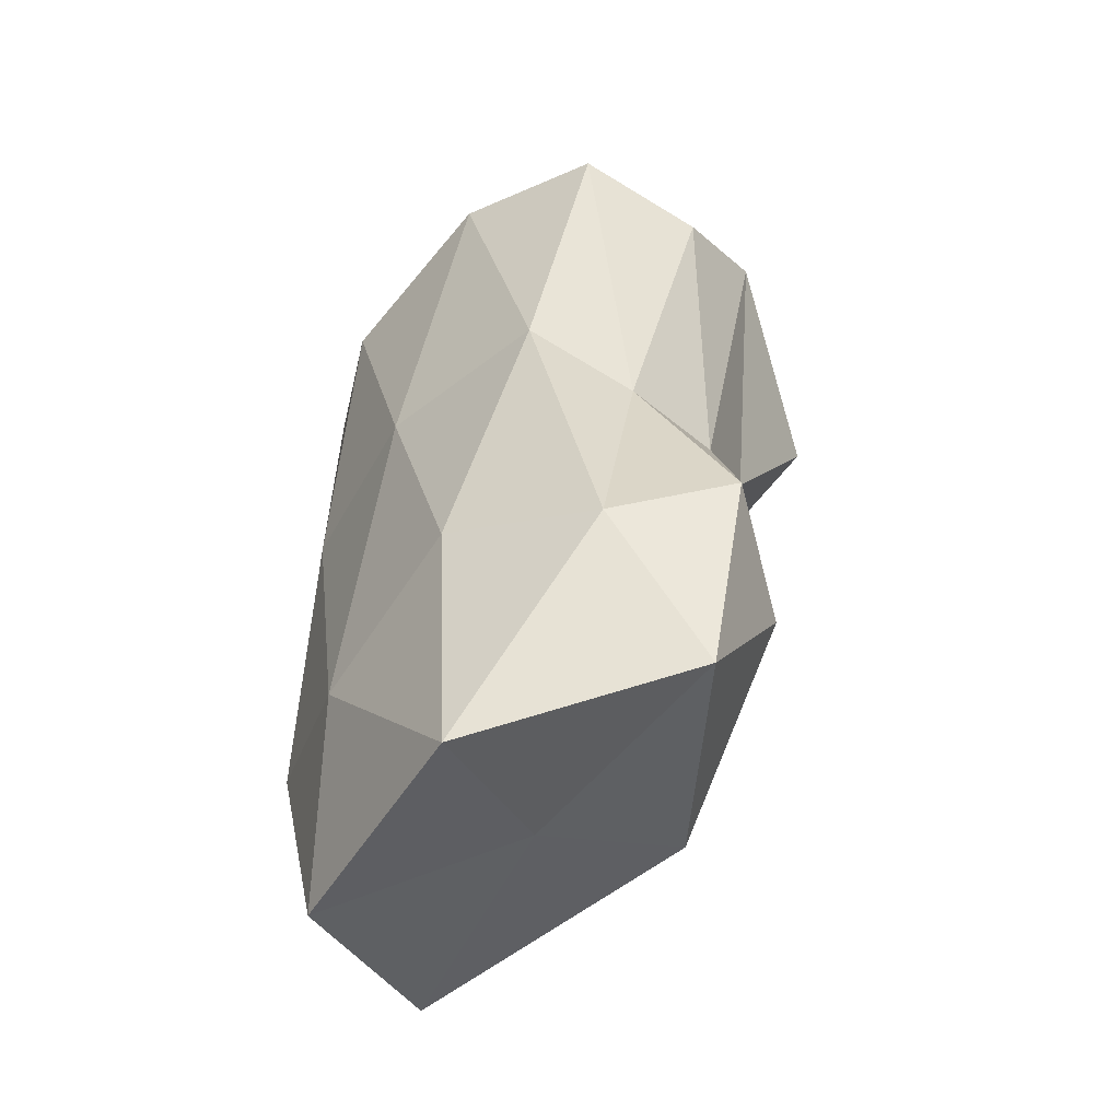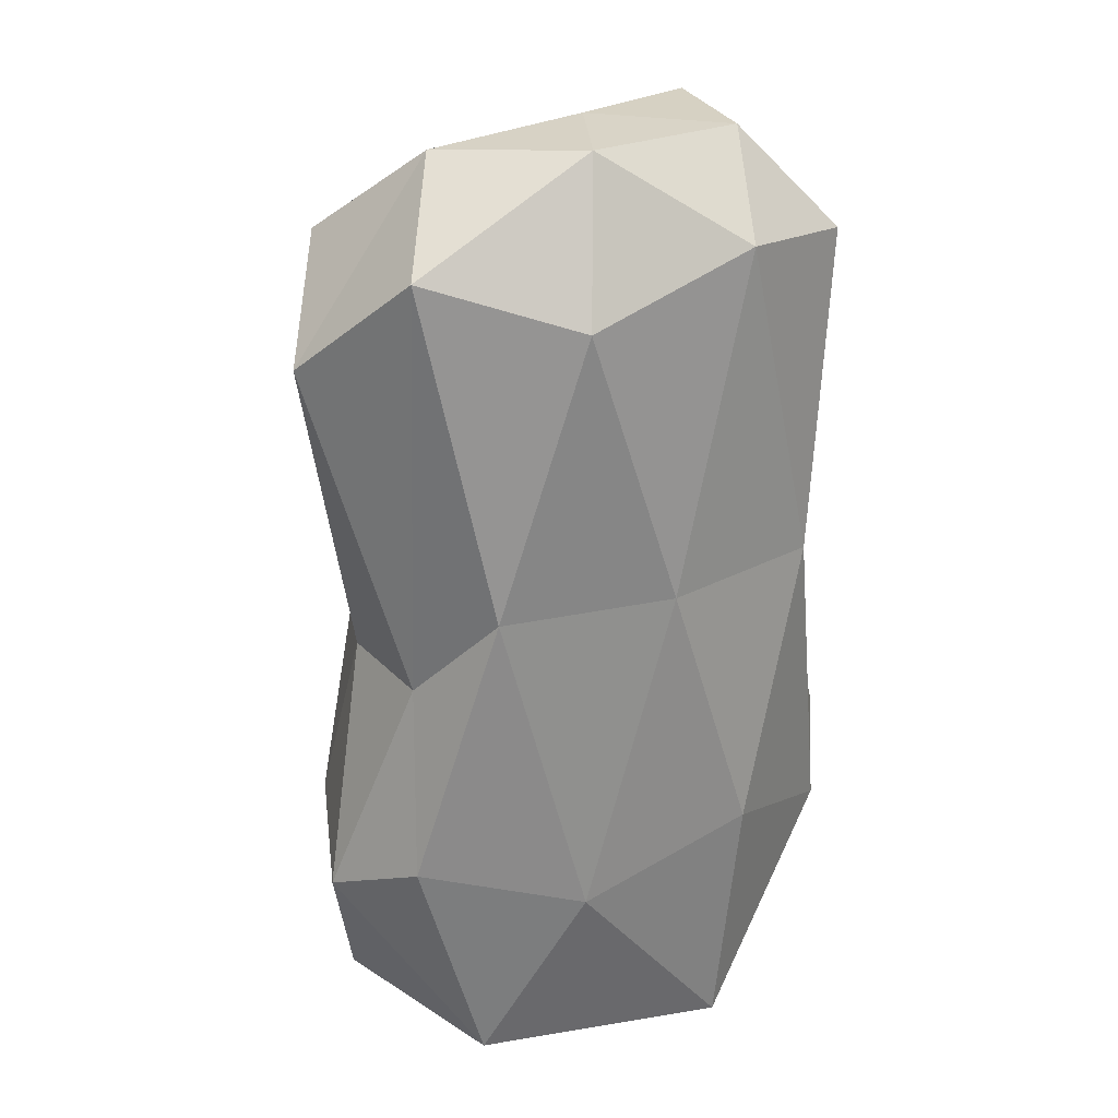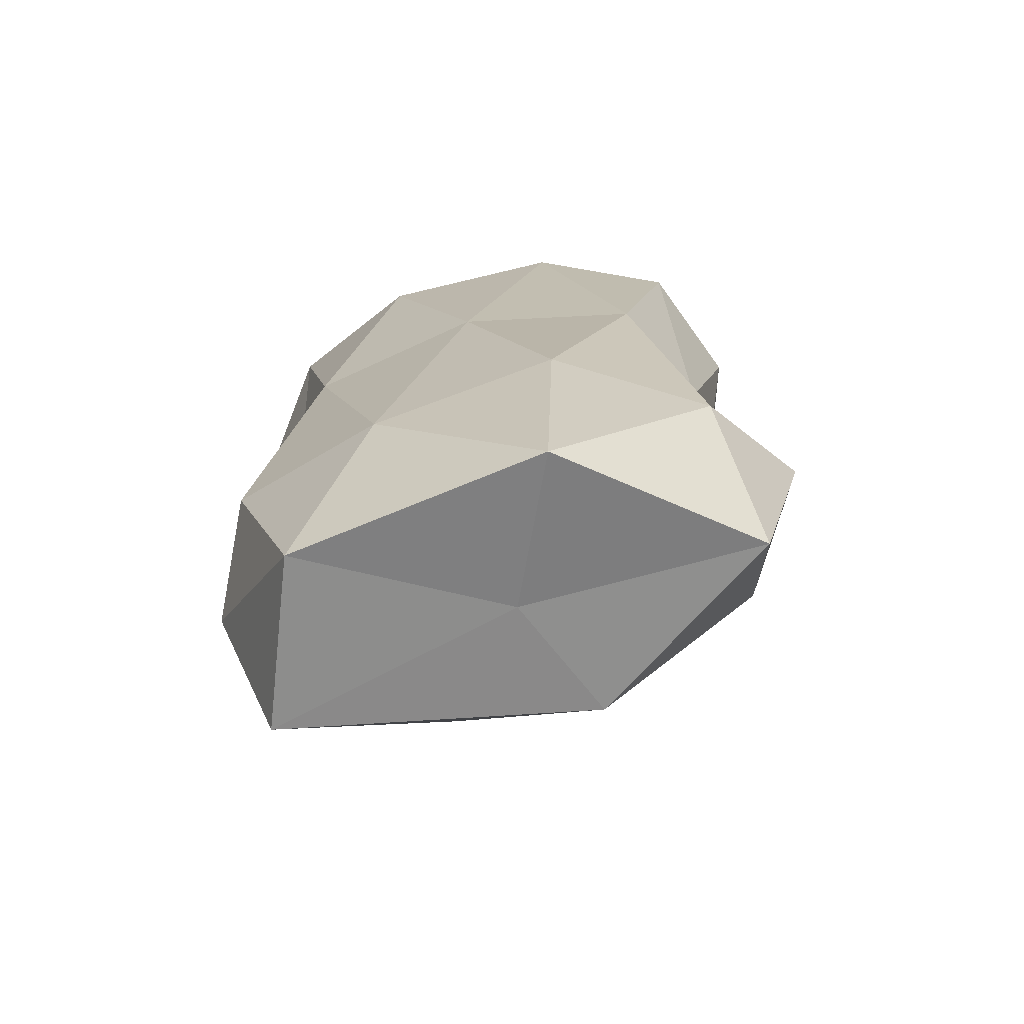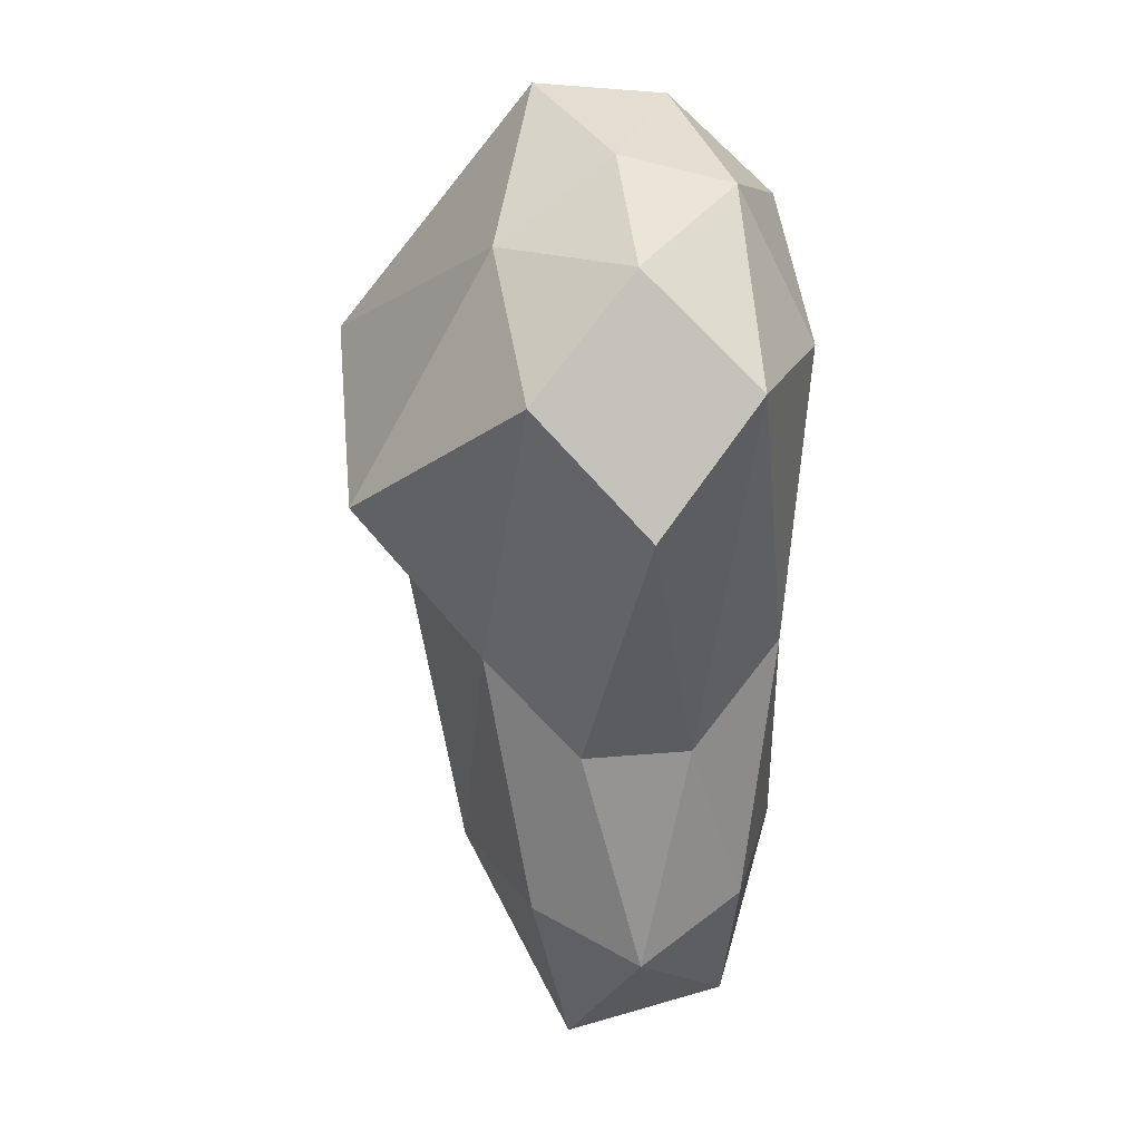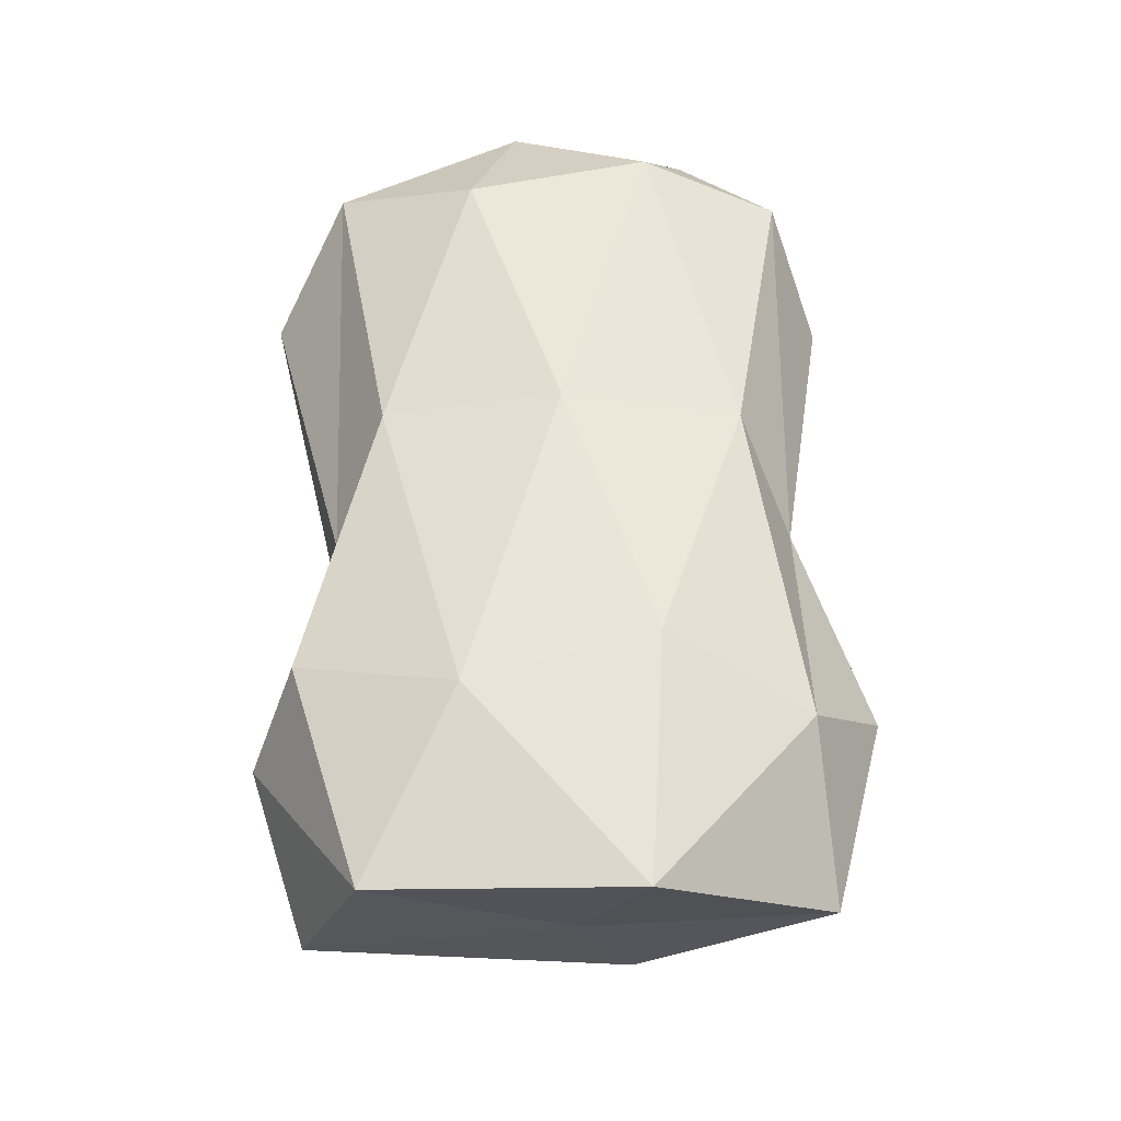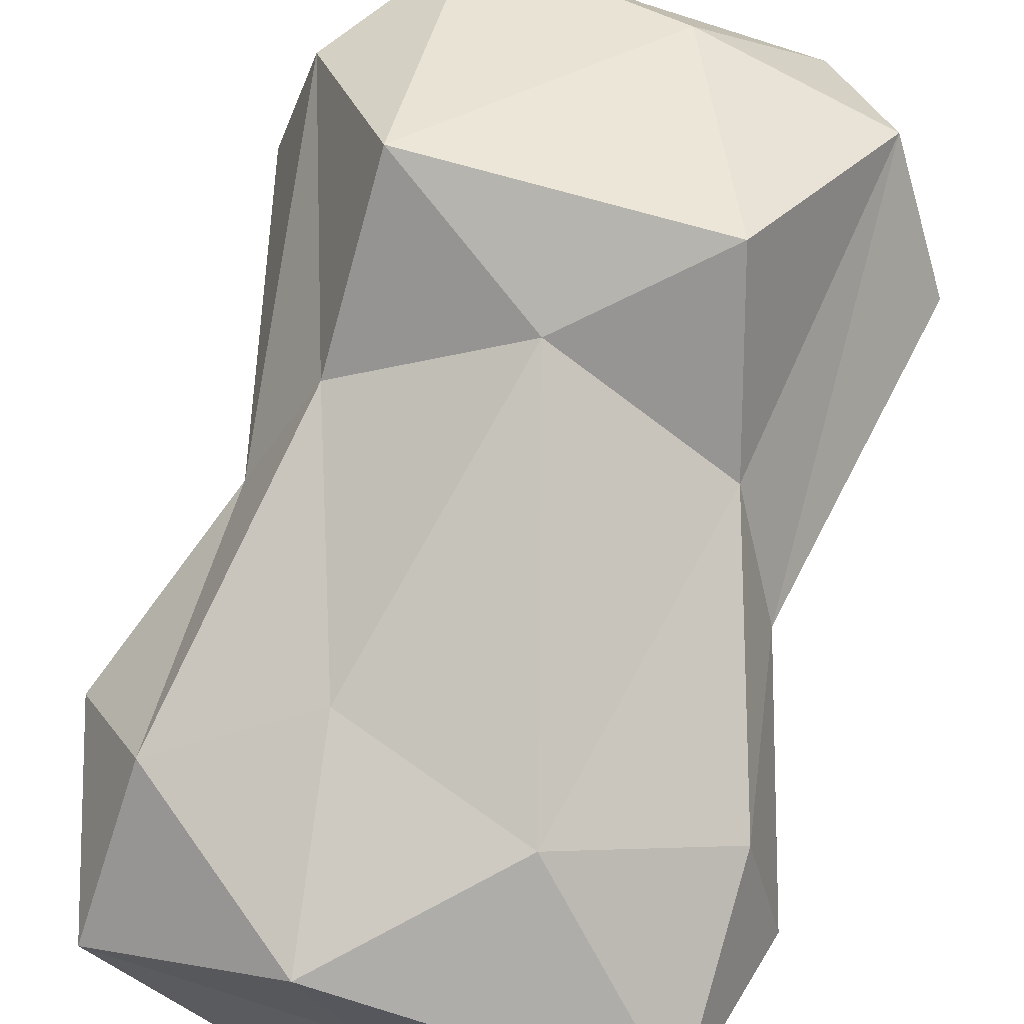
<metadata>
{"format":"obj","ext":"obj","renderer":"f3d","projection":"perspective","resolution":1024,"background":"white","views":[{"elev":-52.1,"azim":-129.0,"up":"+Y"},{"elev":24.8,"azim":149.2,"up":"+Y"},{"elev":-72.9,"azim":-166.2,"up":"+Y"},{"elev":39.8,"azim":84.1,"up":"+Y"},{"elev":-35.8,"azim":-179.8,"up":"+Y"},{"elev":77.6,"azim":14.1,"up":"+Z"}]}
</metadata>
<code>
v  -0.023 0.069 0.043
v  -0.016 0.007 0.038
v  0.031 0.048 0.048
v  -0.065 0.048 0.03
v  -0.016 0.007 0.038
v  -0.023 0.069 0.043
v  -0.071 0.004 0
v  -0.086 0.063 0
v  -0.065 0.048 -0.03
v  -0.071 0.004 0
v  -0.065 0.048 0.03
v  -0.086 0.063 0
v  -0.019 -0.011 -0.044
v  0.057 -0.005 -0.031
v  0 0 0
v  0 0 0
v  -0.071 0.004 0
v  -0.019 -0.011 -0.044
v  0.076 0.003 0.02
v  0 0 0
v  0.057 -0.005 -0.031
v  -0.016 0.007 0.038
v  0 0 0
v  0.076 0.003 0.02
v  -0.016 0.007 0.038
v  -0.071 0.004 0
v  0 0 0
v  -0.071 0.004 0
v  -0.019 -0.011 -0.044
v  -0.065 0.048 -0.03
v  -0.019 -0.011 -0.044
v  0.057 -0.005 -0.031
v  0.031 0.048 -0.048
v  0.057 -0.005 -0.031
v  0.076 0.003 0.02
v  0.091 0.048 0
v  0.076 0.003 0.02
v  -0.016 0.007 0.038
v  0.031 0.048 0.048
v  -0.016 0.007 0.038
v  -0.071 0.004 0
v  -0.065 0.048 0.03
v  -0.023 0.063 -0.051
v  -0.019 -0.011 -0.044
v  -0.065 0.048 -0.03
v  0.031 0.048 -0.048
v  -0.019 -0.011 -0.044
v  -0.023 0.063 -0.051
v  0.078 0.063 -0.031
v  0.057 -0.005 -0.031
v  0.031 0.048 -0.048
v  0.091 0.048 0
v  0.057 -0.005 -0.031
v  0.078 0.063 -0.031
v  0.078 0.063 0.031
v  0.076 0.003 0.02
v  0.091 0.048 0
v  0.031 0.048 0.048
v  0.076 0.003 0.02
v  0.078 0.063 0.031
o pants
g pants
f 55 56 57
f 58 59 60
f 49 50 51
f 52 53 54
f 43 44 45
f 46 47 48
f 30 29 28
f 33 32 31
f 36 35 34
f 39 38 37
f 42 41 40
f 7 8 9
f 10 11 12
f 13 14 15
f 16 17 18
f 19 20 21
f 22 23 24
f 25 26 27
f 1 2 3
f 4 5 6
v  0.004 0.16 0.064
v  -0.045 0.143 0.043
v  -0.023 0.069 0.043
v  0.031 0.048 0.048
v  -0.023 0.069 0.043
v  0.004 0.16 0.064
v  -0.023 0.069 0.043
v  -0.065 0.048 0.03
v  -0.045 0.143 0.043
v  -0.06 0.121 0.016
v  -0.063 0.118 -0.016
v  -0.086 0.063 0
v  -0.086 0.063 0
v  -0.065 0.048 -0.03
v  -0.063 0.118 -0.016
v  -0.065 0.048 0.03
v  -0.086 0.063 0
v  -0.06 0.121 0.016
v  0.019 0.269 -0.03
v  -0.022 0.241 -0.048
v  -0.035 0.267 -0.019
v  -0.041 0.269 0.018
v  -0.077 0.21 0
v  -0.035 0.267 -0.019
v  0.053 0.267 0
v  0.074 0.241 -0.03
v  0.019 0.269 -0.03
v  0.019 0.254 0.034
v  0.074 0.241 0.03
v  0.053 0.267 0
v  -0.041 0.269 0.018
v  -0.041 0.192 0.076
v  0.019 0.254 0.034
v  -0.06 0.121 0.016
v  -0.063 0.118 -0.016
v  -0.077 0.21 0
v  -0.048 0.143 -0.042
v  0.004 0.143 -0.052
v  -0.022 0.241 -0.048
v  0.056 0.143 -0.042
v  0.07 0.115 -0.016
v  0.074 0.241 -0.03
v  0.072 0.117 0.016
v  0.056 0.143 0.042
v  0.074 0.241 0.03
v  0.004 0.16 0.064
v  -0.045 0.143 0.043
v  -0.041 0.192 0.076
v  -0.065 0.048 -0.03
v  -0.063 0.118 -0.016
v  -0.048 0.143 -0.042
v  0.056 0.143 -0.042
v  0.031 0.048 -0.048
v  0.004 0.143 -0.052
v  0.072 0.117 0.016
v  0.091 0.048 0
v  0.07 0.115 -0.016
v  0.004 0.16 0.064
v  0.031 0.048 0.048
v  0.056 0.143 0.042
v  -0.06 0.121 0.016
v  -0.065 0.048 0.03
v  -0.045 0.143 0.043
v  -0.035 0.267 -0.019
v  0.019 0.269 -0.03
v  0.004 0.271 0
v  -0.041 0.269 0.018
v  0.004 0.271 0
v  -0.035 0.267 -0.019
v  0.053 0.267 0
v  0.004 0.271 0
v  0.019 0.269 -0.03
v  0.019 0.254 0.034
v  0.004 0.271 0
v  0.053 0.267 0
v  0.019 0.254 0.034
v  -0.041 0.269 0.018
v  0.004 0.271 0
v  -0.077 0.21 0
v  -0.035 0.267 -0.019
v  -0.063 0.236 -0.031
v  -0.063 0.236 -0.031
v  -0.022 0.241 -0.048
v  -0.035 0.267 -0.019
v  -0.063 0.236 -0.031
v  -0.063 0.118 -0.016
v  -0.077 0.21 0
v  -0.048 0.143 -0.042
v  -0.063 0.236 -0.031
v  -0.022 0.241 -0.048
v  -0.063 0.118 -0.016
v  -0.048 0.143 -0.042
v  -0.063 0.236 -0.031
v  0.019 0.269 -0.03
v  -0.022 0.241 -0.048
v  0.032 0.226 -0.051
v  0.032 0.226 -0.051
v  0.074 0.241 -0.03
v  0.019 0.269 -0.03
v  0.032 0.226 -0.051
v  0.004 0.143 -0.052
v  -0.022 0.241 -0.048
v  0.056 0.143 -0.042
v  0.032 0.226 -0.051
v  0.074 0.241 -0.03
v  0.004 0.143 -0.052
v  0.056 0.143 -0.042
v  0.032 0.226 -0.051
v  0.053 0.267 0
v  0.074 0.241 -0.03
v  0.095 0.212 0
v  0.095 0.212 0
v  0.074 0.241 0.03
v  0.053 0.267 0
v  0.095 0.212 0
v  0.07 0.115 -0.016
v  0.074 0.241 -0.03
v  0.072 0.117 0.016
v  0.095 0.212 0
v  0.074 0.241 0.03
v  0.07 0.115 -0.016
v  0.072 0.117 0.016
v  0.095 0.212 0
v  0.019 0.254 0.034
v  0.074 0.241 0.03
v  0.044 0.19 0.076
v  0.044 0.19 0.076
v  -0.041 0.192 0.076
v  0.019 0.254 0.034
v  0.044 0.19 0.076
v  0.056 0.143 0.042
v  0.074 0.241 0.03
v  0.004 0.16 0.064
v  0.044 0.19 0.076
v  -0.041 0.192 0.076
v  0.056 0.143 0.042
v  0.004 0.16 0.064
v  0.044 0.19 0.076
v  -0.041 0.269 0.018
v  -0.077 0.21 0
v  -0.069 0.226 0.031
v  -0.041 0.192 0.076
v  -0.069 0.226 0.031
v  -0.041 0.269 0.018
v  -0.06 0.121 0.016
v  -0.069 0.226 0.031
v  -0.077 0.21 0
v  -0.069 0.226 0.031
v  -0.045 0.143 0.043
v  -0.041 0.192 0.076
v  -0.045 0.143 0.043
v  -0.06 0.121 0.016
v  -0.069 0.226 0.031
v  -0.048 0.143 -0.042
v  0.004 0.143 -0.052
v  -0.023 0.063 -0.051
v  -0.065 0.048 -0.03
v  -0.023 0.063 -0.051
v  -0.048 0.143 -0.042
v  -0.023 0.063 -0.051
v  0.031 0.048 -0.048
v  0.004 0.143 -0.052
v  0.056 0.143 -0.042
v  0.07 0.115 -0.016
v  0.078 0.063 -0.031
v  0.031 0.048 -0.048
v  0.078 0.063 -0.031
v  0.056 0.143 -0.042
v  0.078 0.063 -0.031
v  0.091 0.048 0
v  0.07 0.115 -0.016
v  0.072 0.117 0.016
v  0.056 0.143 0.042
v  0.078 0.063 0.031
v  0.091 0.048 0
v  0.078 0.063 0.031
v  0.072 0.117 0.016
v  0.078 0.063 0.031
v  0.031 0.048 0.048
v  0.056 0.143 0.042
o shirt
g shirt
f 232 233 234
f 237 236 235
f 240 239 238
f 223 224 225
f 228 227 226
f 231 230 229
f 126 125 124
f 127 128 129
f 132 131 130
f 135 134 133
f 138 137 136
f 139 140 141
f 144 143 142
f 145 146 147
f 148 149 150
f 153 152 151
f 156 155 154
f 159 158 157
f 160 161 162
f 163 164 165
f 168 167 166
f 171 170 169
f 174 173 172
f 175 176 177
f 178 179 180
f 183 182 181
f 186 185 184
f 189 188 187
f 190 191 192
f 193 194 195
f 198 197 196
f 199 200 201
f 204 203 202
f 205 206 207
f 208 209 210
f 213 212 211
f 214 215 216
f 219 218 217
f 222 221 220
f 79 80 81
f 84 83 82
f 85 86 87
f 88 89 90
f 91 92 93
f 96 95 94
f 99 98 97
f 102 101 100
f 105 104 103
f 108 107 106
f 109 110 111
f 112 113 114
f 115 116 117
f 118 119 120
f 121 122 123
f 70 71 72
f 75 74 73
f 78 77 76
f 61 62 63
f 66 65 64
f 69 68 67

</code>
